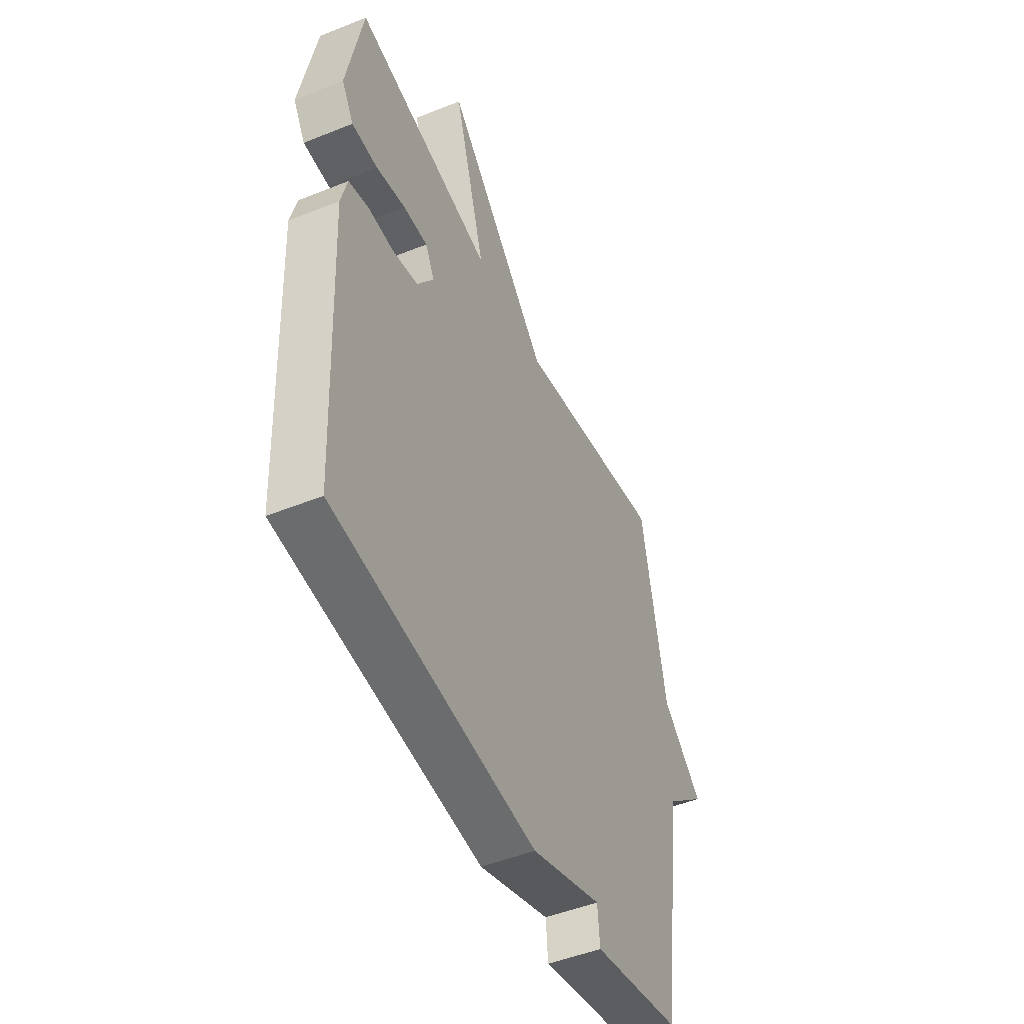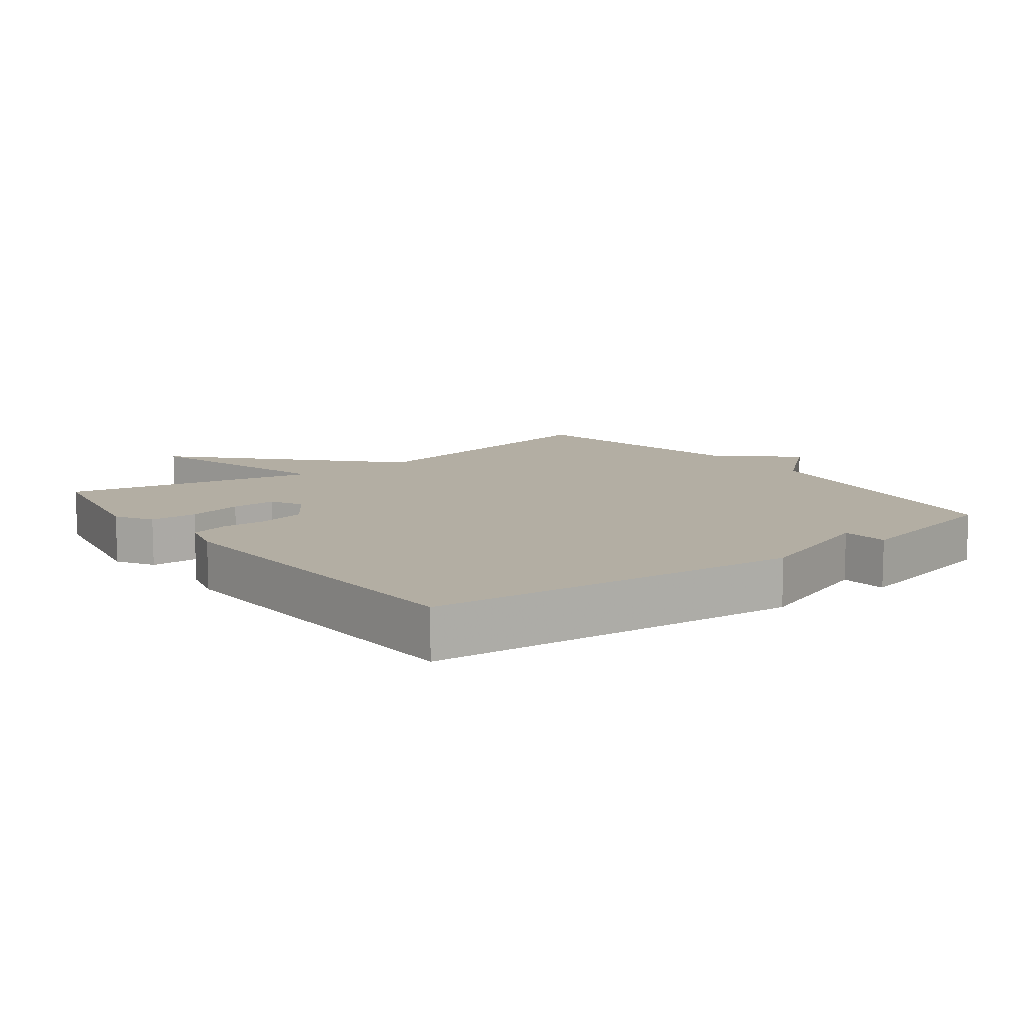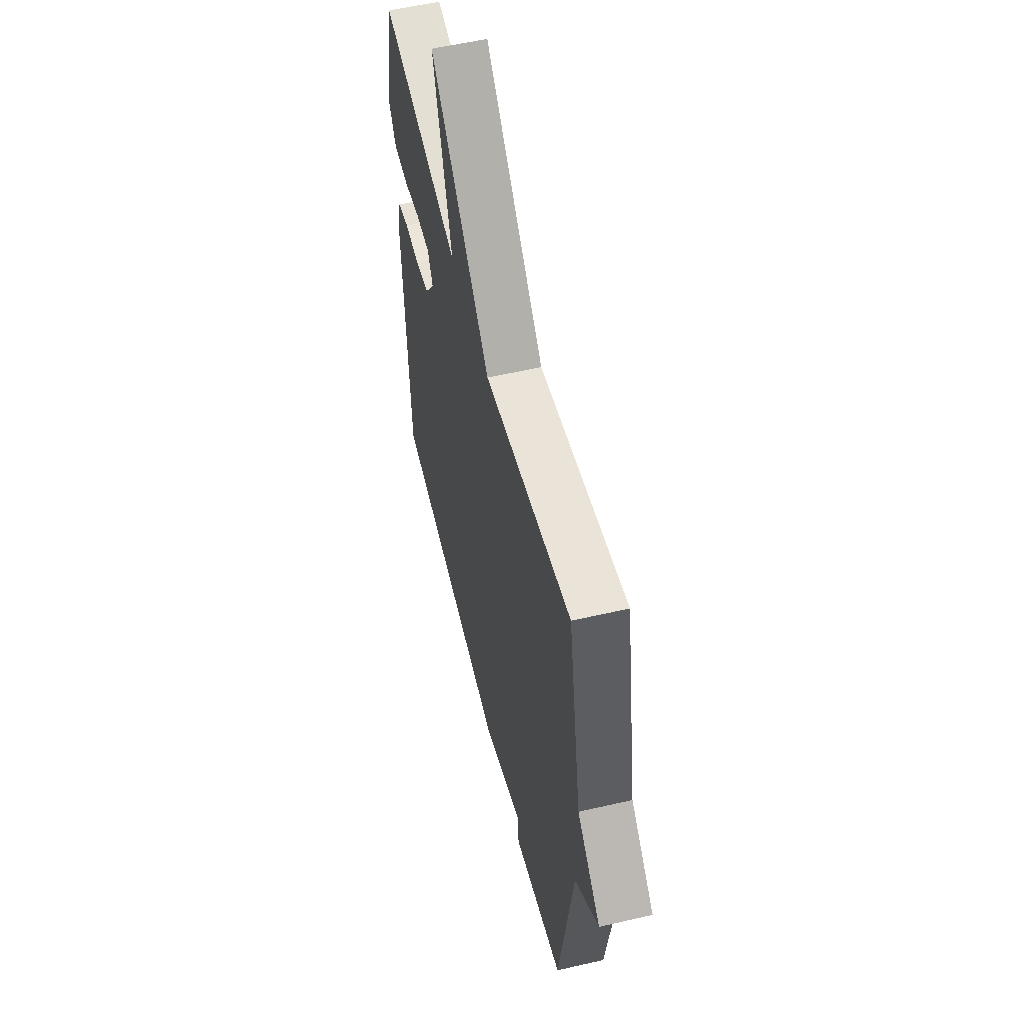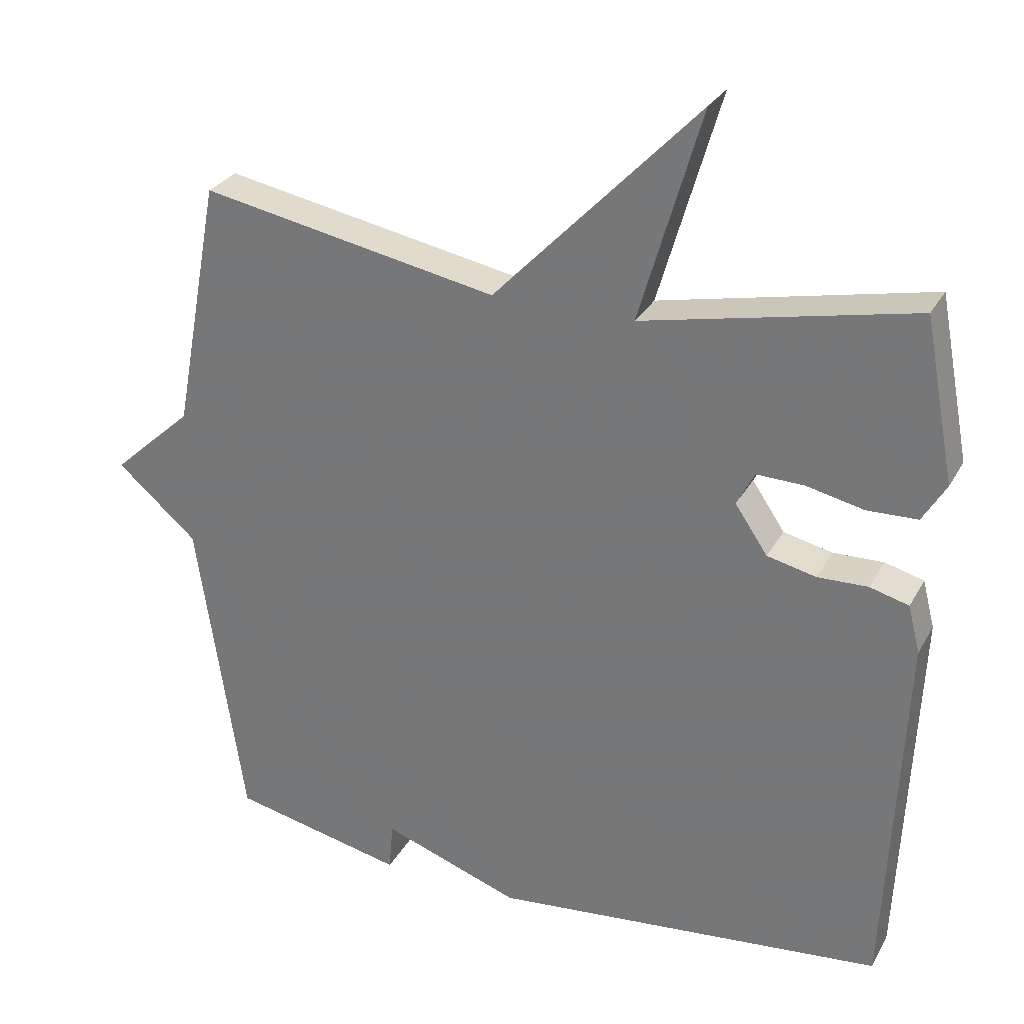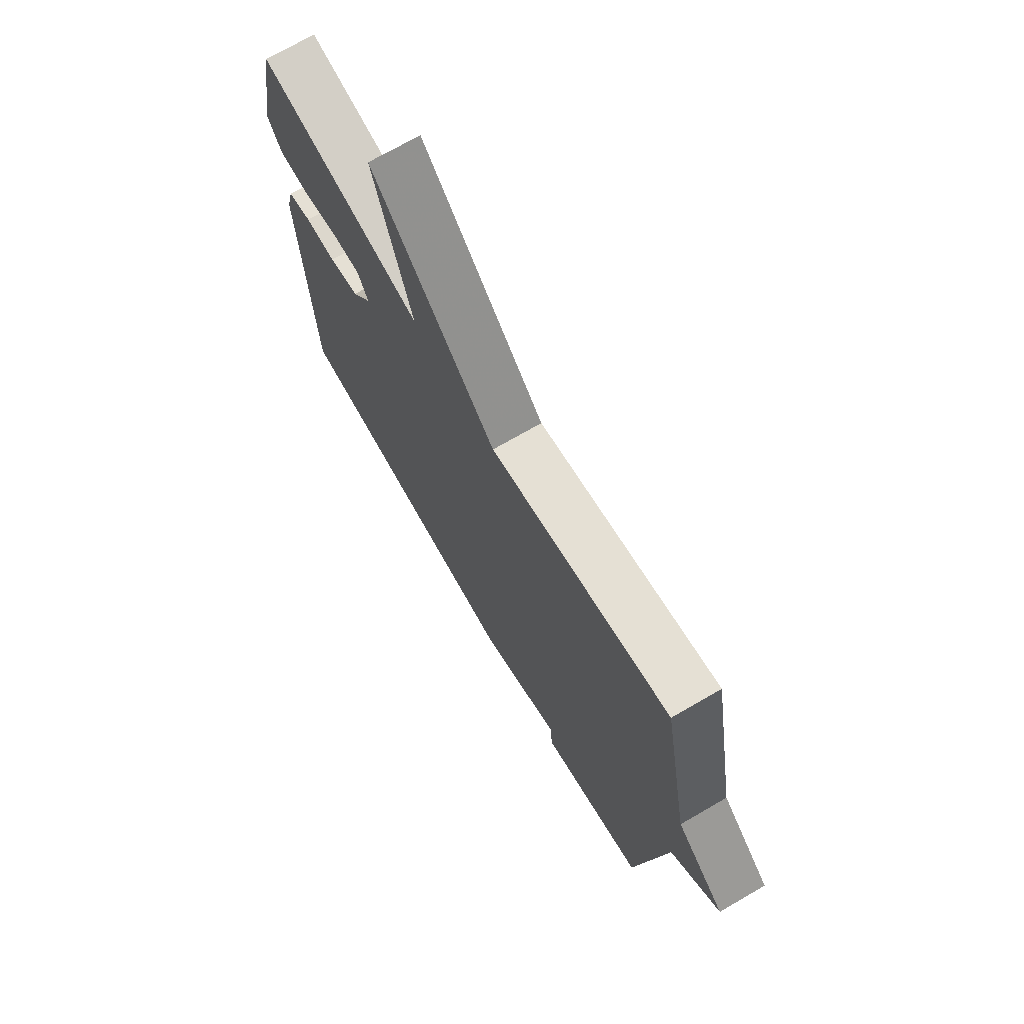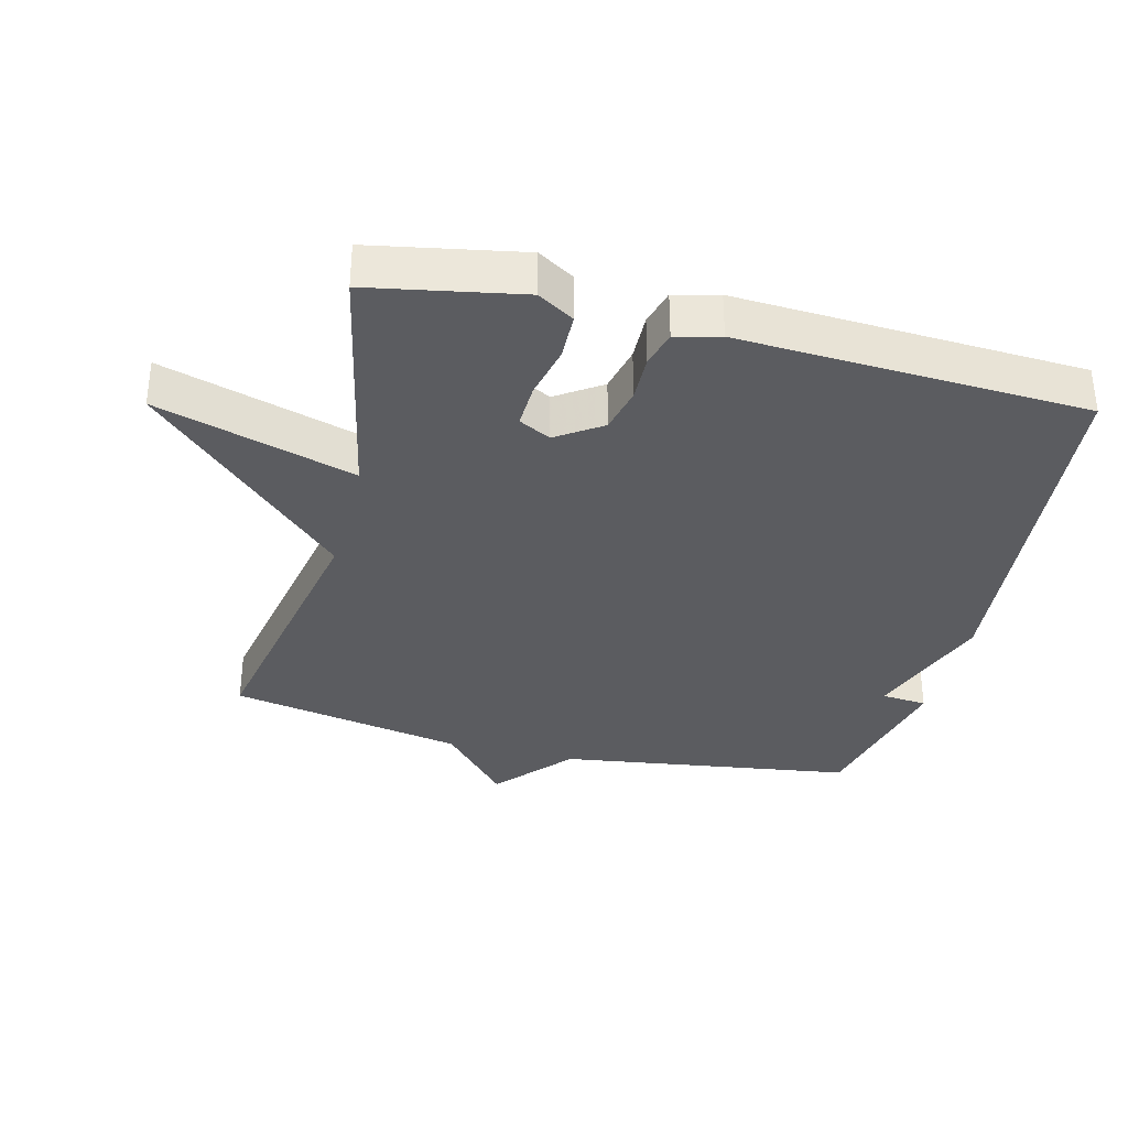
<metadata>
{"format":"obj","ext":"obj","renderer":"f3d","projection":"perspective","resolution":1024,"background":"white","views":[{"elev":-48.8,"azim":114.1,"up":"+Z"},{"elev":10.9,"azim":142.9,"up":"+Y"},{"elev":56.3,"azim":-103.6,"up":"+Z"},{"elev":28.7,"azim":23.9,"up":"+Z"},{"elev":71.8,"azim":-120.1,"up":"+Z"},{"elev":-34.5,"azim":75.7,"up":"+Y"}]}
</metadata>
<code>
v 0.5 0.07 0.5
v 0.543 0.07 0.272
v 0.51 0.07 0.217
v 0.439 0.07 0.215
v 0.358 0.07 0.233
v 0.291 0.07 0.235
v 0.266 0.07 0.187
v 0.312 0.07 0.119
v 0.381 0.07 0.103
v 0.452 0.07 0.105
v 0.507 0.07 0.09
v 0.524 0.07 0.023
v 0.5 0.07 -0.5
v -0.056 0.07 -0.554
v -0.25 0.07 -0.485
v -0.256 0.07 -0.554
v -0.5 0.07 -0.5
v -0.566 0.07 -0.055
v -0.679 0.07 0.043
v -0.566 0.07 0.145
v -0.5 0.07 0.5
v -0.081 0.07 0.42
v 0.206 0.07 0.719
v 0.119 0.07 0.42
v 0.5 0 0.5
v 0.543 0 0.272
v 0.51 0 0.217
v 0.439 0 0.215
v 0.358 0 0.233
v 0.291 0 0.235
v 0.266 0 0.187
v 0.312 0 0.119
v 0.381 0 0.103
v 0.452 0 0.105
v 0.507 0 0.09
v 0.524 0 0.023
v 0.5 0 -0.5
v -0.056 0 -0.554
v -0.25 0 -0.485
v -0.256 0 -0.554
v -0.5 0 -0.5
v -0.566 0 -0.055
v -0.679 0 0.043
v -0.566 0 0.145
v -0.5 0 0.5
v -0.081 0 0.42
v 0.206 0 0.719
v 0.119 0 0.42
f 22 23 24
f 20 21 22
f 20 22 24
f 19 20 24
f 18 19 24
f 15 16 17 18
f 14 15 18
f 13 14 18
f 12 13 18
f 11 12 18
f 10 11 18
f 9 10 18
f 8 9 18
f 7 8 18
f 6 7 18 24
f 24 1 2
f 6 24 2
f 5 6 2
f 2 3 4 5
f 48 47 46
f 46 45 44
f 48 46 44
f 48 44 43
f 48 43 42
f 42 41 40 39
f 42 39 38
f 42 38 37
f 42 37 36
f 42 36 35
f 42 35 34
f 42 34 33
f 42 33 32
f 42 32 31
f 48 42 31 30
f 26 25 48
f 26 48 30
f 26 30 29
f 29 28 27 26
f 1 25 26 2
f 2 26 27 3
f 3 27 28 4
f 4 28 29 5
f 5 29 30 6
f 6 30 31 7
f 7 31 32 8
f 8 32 33 9
f 9 33 34 10
f 10 34 35 11
f 11 35 36 12
f 12 36 37 13
f 13 37 38 14
f 14 38 39 15
f 15 39 40 16
f 16 40 41 17
f 17 41 42 18
f 18 42 43 19
f 19 43 44 20
f 20 44 45 21
f 21 45 46 22
f 22 46 47 23
f 23 47 48 24
f 24 48 25 1

</code>
